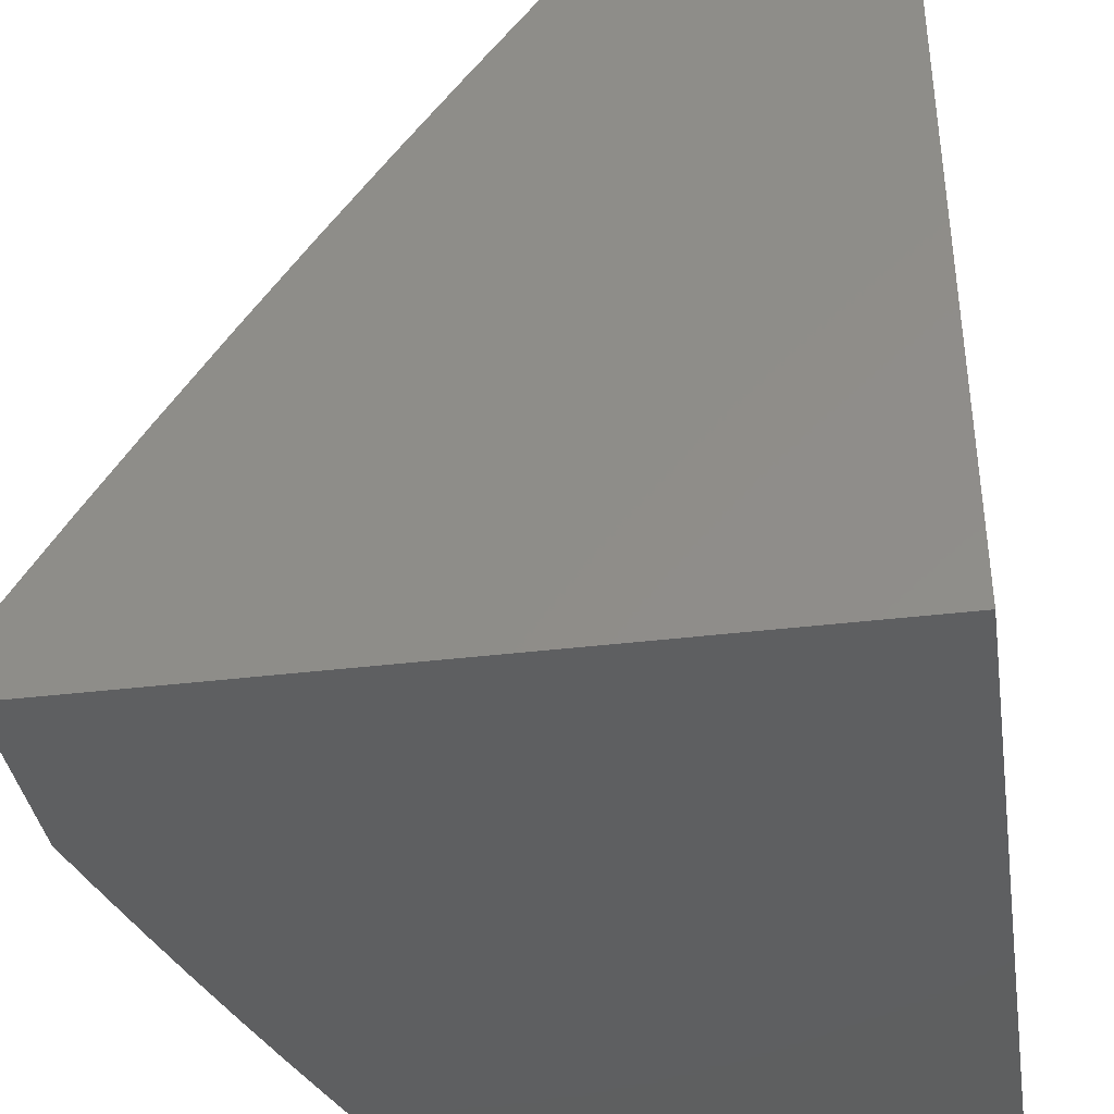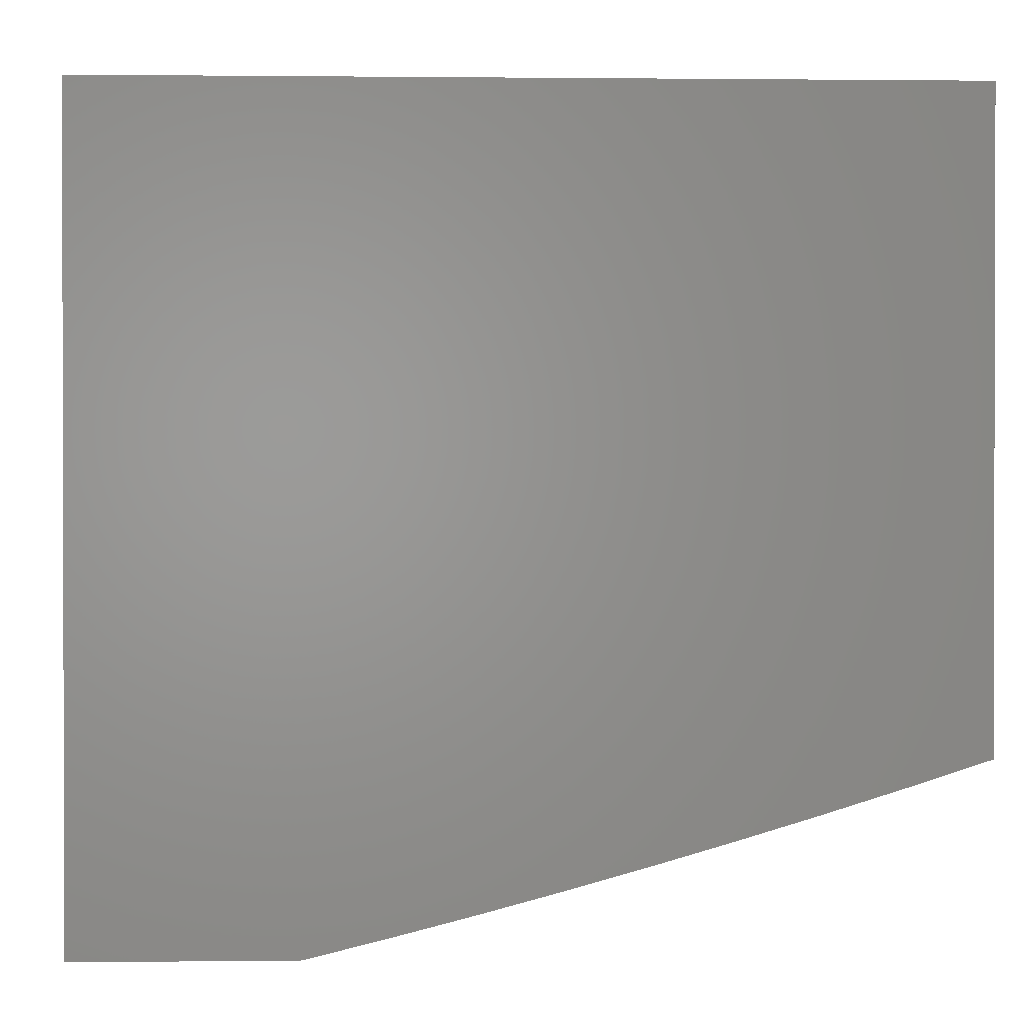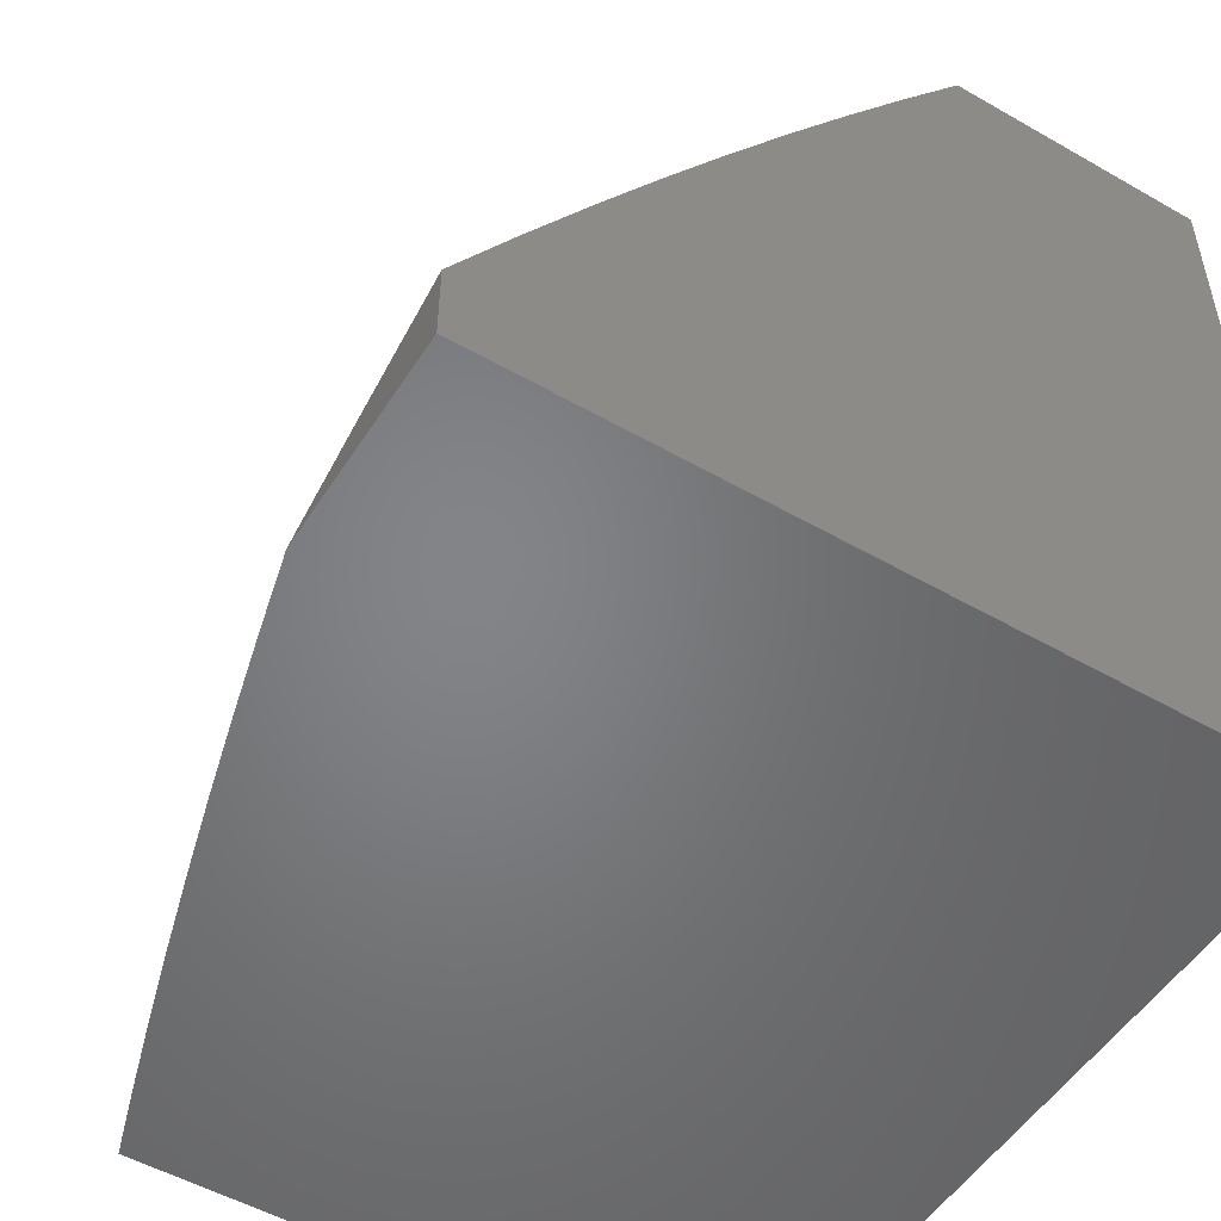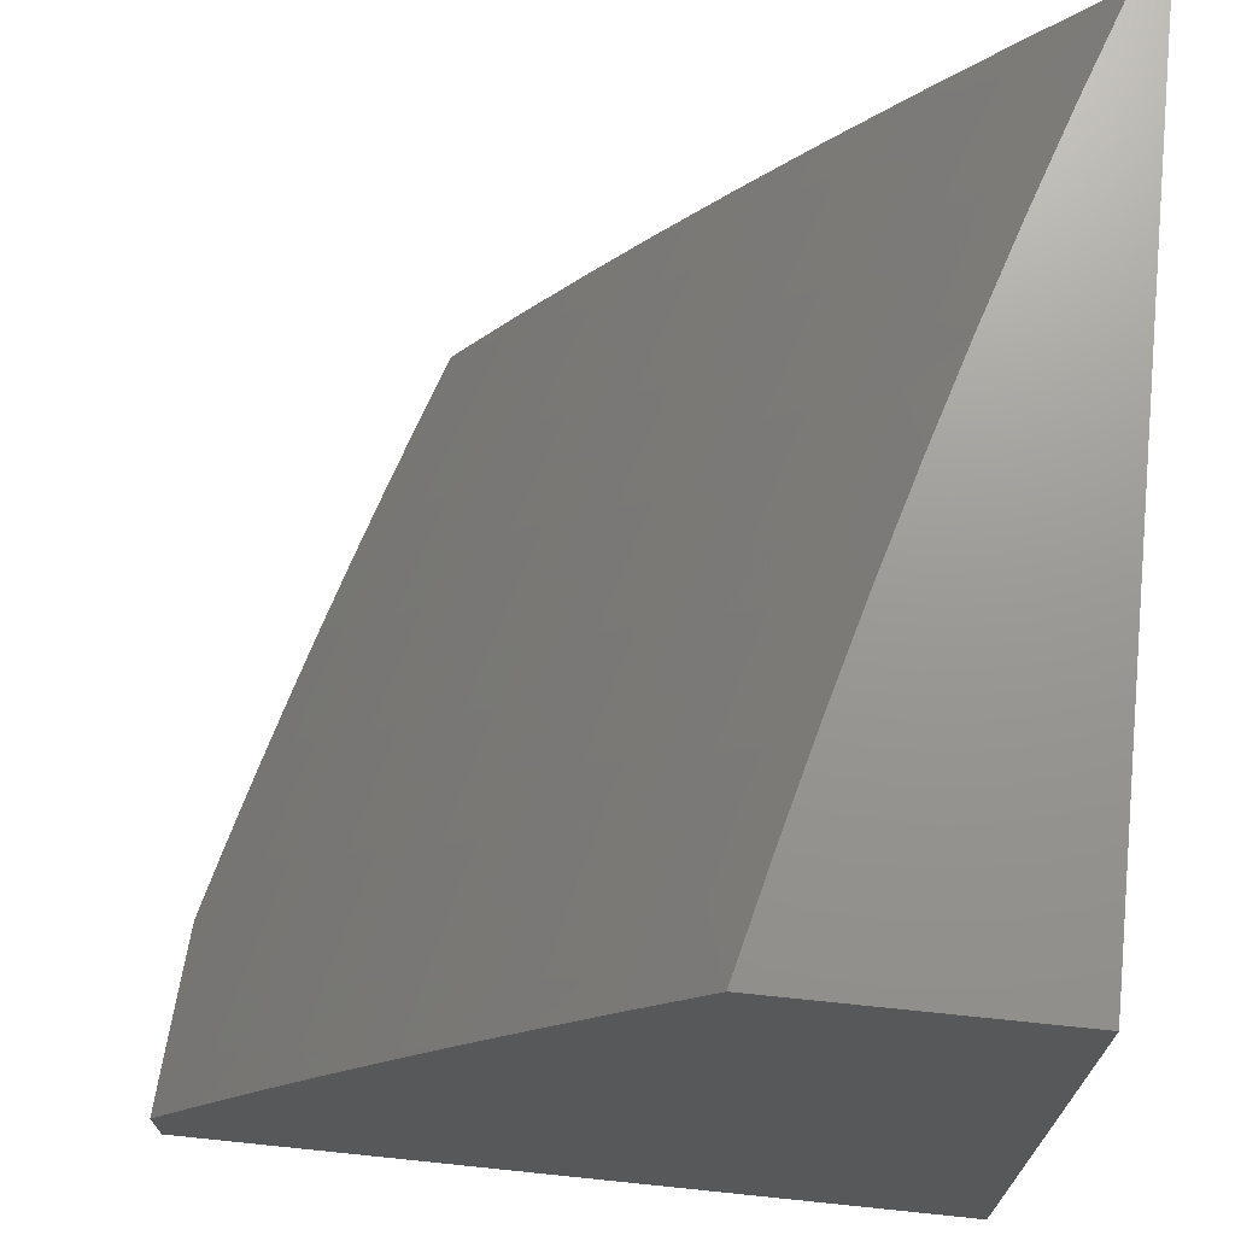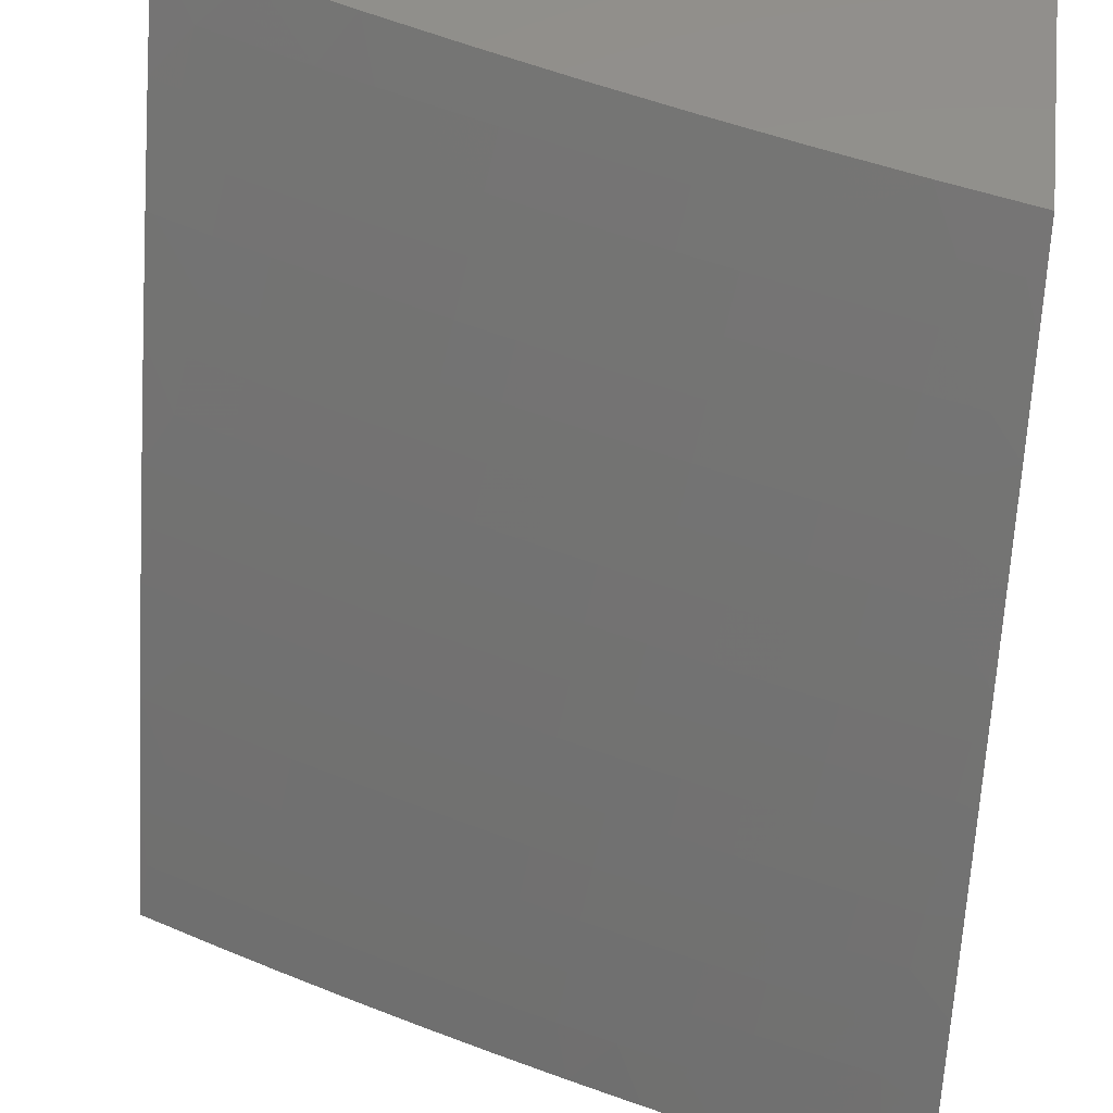
<metadata>
{"format":"stl","ext":"stl","renderer":"f3d","projection":"perspective","resolution":1024,"background":"white","views":[{"elev":-37.9,"azim":98.8,"up":"+Z"},{"elev":0.9,"azim":177.5,"up":"+Y"},{"elev":-51.8,"azim":58.2,"up":"+Z"},{"elev":70.3,"azim":95.9,"up":"+Z"},{"elev":55.6,"azim":6.2,"up":"+Z"}]}
</metadata>
<code>
# stl→obj: 242 verts, 480 faces
v -2.064 -8.945 6.072
v -2 -8.945 6.095
v -2.071 -8.909 6.128
v -2 -8.873 6.211
v -2.062 -8.871 6.192
v -2.053 -8.833 6.256
v -2.138 -8.854 6.192
v -2.128 -8.816 6.256
v -2.213 -8.836 6.192
v -2.203 -8.798 6.256
v -2.288 -8.818 6.192
v -2.278 -8.78 6.256
v -2.363 -8.799 6.192
v -2.353 -8.761 6.256
v -2.439 -8.779 6.192
v -2.428 -8.742 6.256
v -2.514 -8.759 6.192
v -2.503 -8.721 6.256
v -2.589 -8.738 6.192
v -2.578 -8.7 6.256
v -2.665 -8.716 6.192
v -2.653 -8.679 6.256
v -2.74 -8.694 6.192
v -2.728 -8.657 6.256
v -2.815 -8.671 6.192
v -2.803 -8.634 6.256
v -2.89 -8.647 6.192
v -2.878 -8.61 6.256
v -2.965 -8.623 6.192
v -2.952 -8.586 6.256
v -3 -8.569 6.257
v -2.94 -8.548 6.319
v -3 -8.485 6.384
v -2.926 -8.511 6.382
v -2.913 -8.472 6.445
v -2.84 -8.496 6.445
v -2.827 -8.457 6.508
v -2.753 -8.48 6.508
v -2.74 -8.441 6.57
v -2.667 -8.463 6.57
v -2.654 -8.424 6.633
v -2.582 -8.445 6.633
v -2.569 -8.405 6.695
v -2.497 -8.426 6.695
v -2.485 -8.385 6.756
v -2.412 -8.405 6.756
v -2.4 -8.364 6.818
v -2.329 -8.383 6.818
v -2.317 -8.341 6.879
v -2.245 -8.36 6.879
v -2.234 -8.318 6.939
v -2.163 -8.335 6.939
v -2.127 -8.299 7
v -2.092 -8.353 6.939
v -2 -8.329 7
v -2.021 -8.37 6.939
v -2 -8.411 6.89
v -2.031 -8.412 6.879
v -2.041 -8.454 6.818
v -2.113 -8.437 6.818
v -2.123 -8.479 6.756
v -2.196 -8.462 6.756
v -2.206 -8.503 6.695
v -2.279 -8.484 6.695
v -2.29 -8.525 6.633
v -2.363 -8.506 6.633
v -2.374 -8.546 6.57
v -2.447 -8.527 6.57
v -2.459 -8.566 6.508
v -2.532 -8.546 6.508
v -2.544 -8.585 6.445
v -2.618 -8.564 6.445
v -2.63 -8.603 6.382
v -2.704 -8.581 6.382
v -2.716 -8.619 6.319
v -2.791 -8.596 6.319
v -2 -8.799 6.327
v -2.044 -8.794 6.319
v -2.119 -8.777 6.319
v -2.194 -8.76 6.319
v -2.268 -8.742 6.319
v -2.343 -8.723 6.319
v -2.418 -8.703 6.319
v -2.492 -8.683 6.319
v -2.567 -8.662 6.319
v -2.641 -8.641 6.319
v -2.035 -8.755 6.382
v -2 -8.724 6.441
v -2.026 -8.716 6.445
v -2.017 -8.676 6.508
v -2.1 -8.699 6.445
v -2.091 -8.659 6.508
v -2.174 -8.682 6.445
v -2.164 -8.642 6.508
v -2.248 -8.664 6.445
v -2.238 -8.624 6.508
v -2.322 -8.645 6.445
v -2.311 -8.605 6.508
v -2.396 -8.626 6.445
v -2.385 -8.586 6.508
v -2.47 -8.606 6.445
v -2 -8.648 6.555
v -2.008 -8.636 6.57
v -2.081 -8.619 6.57
v -2.154 -8.602 6.57
v -2.227 -8.584 6.57
v -2.301 -8.566 6.57
v -2 -8.57 6.668
v -2.071 -8.578 6.633
v -2.061 -8.537 6.695
v -2 -8.491 6.779
v -2.051 -8.496 6.756
v -2.253 -8.267 7
v -2.305 -8.299 6.939
v -2.389 -8.322 6.879
v -2.472 -8.344 6.818
v -2.557 -8.364 6.756
v -2.642 -8.383 6.695
v -2.727 -8.401 6.633
v -2.813 -8.418 6.57
v -2.9 -8.433 6.508
v -2.987 -8.448 6.445
v -3 -8.399 6.51
v -2.973 -8.409 6.508
v -2.959 -8.37 6.57
v -2.887 -8.394 6.57
v -2.873 -8.355 6.633
v -2.8 -8.378 6.633
v -2.787 -8.338 6.695
v -2.714 -8.361 6.695
v -2.701 -8.321 6.756
v -2.629 -8.343 6.756
v -2.616 -8.302 6.818
v -2.544 -8.323 6.818
v -2.532 -8.281 6.879
v -2.46 -8.302 6.879
v -2.448 -8.26 6.939
v -2.376 -8.28 6.939
v -2.379 -8.233 7
v -2.504 -8.198 7
v -2.519 -8.239 6.939
v -2.603 -8.26 6.879
v -2.688 -8.28 6.818
v -2.773 -8.298 6.756
v -2.859 -8.315 6.695
v -2.946 -8.331 6.633
v -3 -8.311 6.634
v -2.59 -8.218 6.939
v -2.629 -8.16 7
v -2.661 -8.197 6.939
v -2.732 -8.174 6.939
v -2.746 -8.216 6.879
v -2.817 -8.193 6.879
v -2.831 -8.234 6.818
v -2.903 -8.21 6.818
v -2.917 -8.251 6.756
v -2.989 -8.226 6.756
v -2.931 -8.291 6.695
v -2.753 -8.121 7
v -2.803 -8.151 6.939
v -2.888 -8.169 6.879
v -2.975 -8.185 6.818
v -3 -8.221 6.757
v -2.877 -8.08 7
v -2.874 -8.128 6.939
v -2.96 -8.145 6.879
v -3 -8.13 6.879
v -2.945 -8.103 6.939
v -3 -8.037 7
v -3 -8.652 6.129
v -2.978 -8.66 6.128
v -2.902 -8.684 6.128
v -2.827 -8.708 6.128
v -2.751 -8.731 6.128
v -2.676 -8.754 6.128
v -2.6 -8.775 6.128
v -2.525 -8.796 6.128
v -2.449 -8.817 6.128
v -2.373 -8.836 6.128
v -2.298 -8.856 6.128
v -2.222 -8.874 6.128
v -2.147 -8.892 6.128
v -2.99 -8.696 6.064
v -3 -8.733 6
v -2.915 -8.721 6.064
v -2.908 -8.763 6
v -2.839 -8.745 6.064
v -2.815 -8.792 6
v -2.763 -8.768 6.064
v -2.722 -8.82 6
v -2.687 -8.79 6.064
v -2.629 -8.847 6
v -2.611 -8.812 6.064
v -2.535 -8.833 6.064
v -2.535 -8.873 6
v -2.459 -8.854 6.064
v -2.441 -8.898 6
v -2.383 -8.874 6.064
v -2.347 -8.922 6
v -2.307 -8.893 6.064
v -2.253 -8.945 6
v -2.232 -8.911 6.064
v -2.19 -8.945 6.025
v -2.156 -8.929 6.064
v -2.127 -8.945 6.049
v -2.11 -8.738 6.382
v -2.184 -8.721 6.382
v -2.258 -8.703 6.382
v -2.333 -8.684 6.382
v -2.407 -8.665 6.382
v -2.481 -8.645 6.382
v -2.555 -8.624 6.382
v -2.102 -8.395 6.879
v -2.174 -8.378 6.879
v -2.134 -8.52 6.695
v -2.144 -8.561 6.633
v -2.217 -8.544 6.633
v -2.185 -8.42 6.818
v -2.268 -8.443 6.756
v -2.351 -8.466 6.695
v -2.436 -8.486 6.633
v -2.521 -8.506 6.57
v -2.606 -8.525 6.508
v -2.692 -8.542 6.445
v -2.778 -8.558 6.382
v -2.865 -8.573 6.319
v -2.257 -8.402 6.818
v -2.34 -8.424 6.756
v -2.424 -8.446 6.695
v -2.509 -8.466 6.633
v -2.594 -8.485 6.57
v -2.679 -8.503 6.508
v -2.766 -8.519 6.445
v -2.852 -8.535 6.382
v -2.674 -8.238 6.879
v -2.76 -8.257 6.818
v -2.845 -8.275 6.756
v -2 -8.945 6
v -2 -8 7
v -2 -8 6
v -3 -8 6
v -3 -8 7
f 1 2 3
f 3 2 4
f 3 4 5
f 5 4 6
f 5 6 7
f 7 6 8
f 7 8 9
f 9 8 10
f 9 10 11
f 11 10 12
f 11 12 13
f 13 12 14
f 13 14 15
f 15 14 16
f 15 16 17
f 17 16 18
f 17 18 19
f 19 18 20
f 19 20 21
f 21 20 22
f 21 22 23
f 23 22 24
f 23 24 25
f 25 24 26
f 25 26 27
f 27 26 28
f 27 28 29
f 29 28 30
f 29 30 31
f 31 30 32
f 31 32 33
f 33 32 34
f 33 34 35
f 35 34 36
f 35 36 37
f 37 36 38
f 37 38 39
f 39 38 40
f 39 40 41
f 41 40 42
f 41 42 43
f 43 42 44
f 43 44 45
f 45 44 46
f 45 46 47
f 47 46 48
f 47 48 49
f 49 48 50
f 49 50 51
f 51 50 52
f 51 52 53
f 53 52 54
f 53 54 55
f 55 54 56
f 55 56 57
f 57 56 58
f 57 58 59
f 59 58 60
f 59 60 61
f 61 60 62
f 61 62 63
f 63 62 64
f 63 64 65
f 65 64 66
f 65 66 67
f 67 66 68
f 67 68 69
f 69 68 70
f 69 70 71
f 71 70 72
f 71 72 73
f 73 72 74
f 73 74 75
f 75 74 76
f 75 76 26
f 26 76 28
f 4 77 6
f 6 77 78
f 6 78 8
f 8 78 79
f 8 79 10
f 10 79 80
f 10 80 12
f 12 80 81
f 12 81 14
f 14 81 82
f 14 82 16
f 16 82 83
f 16 83 18
f 18 83 84
f 18 84 20
f 20 84 85
f 20 85 22
f 22 85 86
f 22 86 24
f 24 86 75
f 24 75 26
f 78 77 87
f 87 77 88
f 87 88 89
f 89 88 90
f 89 90 91
f 91 90 92
f 91 92 93
f 93 92 94
f 93 94 95
f 95 94 96
f 95 96 97
f 97 96 98
f 97 98 99
f 99 98 100
f 99 100 101
f 101 100 69
f 101 69 71
f 88 102 90
f 90 102 103
f 90 103 92
f 92 103 104
f 92 104 94
f 94 104 105
f 94 105 96
f 96 105 106
f 96 106 98
f 98 106 107
f 98 107 100
f 100 107 67
f 100 67 69
f 102 108 103
f 103 108 109
f 103 109 104
f 104 109 105
f 109 108 110
f 110 108 111
f 110 111 112
f 112 111 59
f 112 59 61
f 111 57 59
f 53 113 51
f 51 113 114
f 51 114 49
f 49 114 115
f 49 115 47
f 47 115 116
f 47 116 45
f 45 116 117
f 45 117 43
f 43 117 118
f 43 118 41
f 41 118 119
f 41 119 39
f 39 119 120
f 39 120 37
f 37 120 121
f 37 121 35
f 35 121 122
f 35 122 33
f 33 122 123
f 123 122 124
f 123 124 125
f 125 124 126
f 125 126 127
f 127 126 128
f 127 128 129
f 129 128 130
f 129 130 131
f 131 130 132
f 131 132 133
f 133 132 134
f 133 134 135
f 135 134 136
f 135 136 137
f 137 136 138
f 137 138 139
f 139 138 114
f 139 114 113
f 139 140 137
f 137 140 141
f 137 141 135
f 135 141 142
f 135 142 133
f 133 142 143
f 133 143 131
f 131 143 144
f 131 144 129
f 129 144 145
f 129 145 127
f 127 145 146
f 127 146 125
f 125 146 147
f 125 147 123
f 141 140 148
f 148 140 149
f 148 149 150
f 150 149 151
f 150 151 152
f 152 151 153
f 152 153 154
f 154 153 155
f 154 155 156
f 156 155 157
f 156 157 158
f 158 157 147
f 158 147 146
f 149 159 151
f 151 159 160
f 151 160 153
f 153 160 161
f 153 161 155
f 155 161 162
f 155 162 157
f 157 162 163
f 157 163 147
f 159 164 160
f 160 164 165
f 160 165 161
f 161 165 166
f 161 166 162
f 162 166 167
f 162 167 163
f 165 164 168
f 168 164 169
f 168 169 167
f 31 170 29
f 29 170 171
f 29 171 27
f 27 171 172
f 27 172 25
f 25 172 173
f 25 173 23
f 23 173 174
f 23 174 21
f 21 174 175
f 21 175 19
f 19 175 176
f 19 176 17
f 17 176 177
f 17 177 15
f 15 177 178
f 15 178 13
f 13 178 179
f 13 179 11
f 11 179 180
f 11 180 9
f 9 180 181
f 9 181 7
f 7 181 182
f 7 182 5
f 5 182 3
f 171 170 183
f 183 170 184
f 183 184 185
f 185 184 186
f 185 186 187
f 187 186 188
f 187 188 189
f 189 188 190
f 189 190 191
f 191 190 192
f 191 192 193
f 193 192 194
f 193 194 177
f 177 194 178
f 192 195 194
f 194 195 196
f 194 196 178
f 178 196 179
f 195 197 196
f 196 197 198
f 196 198 179
f 179 198 180
f 197 199 198
f 198 199 200
f 198 200 180
f 180 200 181
f 199 201 200
f 200 201 202
f 200 202 181
f 181 202 182
f 201 203 202
f 202 203 204
f 202 204 182
f 182 204 3
f 203 205 204
f 204 205 1
f 204 1 3
f 115 114 138
f 79 78 87
f 87 89 206
f 206 89 91
f 206 91 207
f 207 91 93
f 207 93 208
f 208 93 95
f 208 95 209
f 209 95 97
f 209 97 210
f 210 97 99
f 210 99 211
f 211 99 101
f 211 101 212
f 212 101 71
f 212 71 73
f 58 56 213
f 213 56 54
f 213 54 214
f 214 54 52
f 214 52 50
f 110 112 215
f 215 112 61
f 215 61 63
f 109 110 216
f 216 110 215
f 216 215 217
f 217 215 63
f 217 63 65
f 80 79 206
f 206 79 87
f 80 206 207
f 214 218 213
f 213 218 60
f 213 60 58
f 60 218 62
f 62 218 219
f 62 219 64
f 64 219 220
f 64 220 66
f 66 220 221
f 66 221 68
f 68 221 222
f 68 222 70
f 70 222 223
f 70 223 72
f 72 223 224
f 72 224 74
f 74 224 225
f 74 225 76
f 76 225 226
f 76 226 28
f 28 226 30
f 218 214 227
f 227 214 50
f 227 50 48
f 217 106 216
f 216 106 105
f 216 105 109
f 106 217 107
f 107 217 65
f 107 65 67
f 80 207 81
f 81 207 208
f 81 208 82
f 82 208 209
f 82 209 83
f 83 209 210
f 83 210 84
f 84 210 211
f 84 211 85
f 85 211 212
f 85 212 86
f 86 212 73
f 86 73 75
f 48 228 227
f 227 228 219
f 227 219 218
f 219 228 220
f 220 228 229
f 220 229 221
f 221 229 230
f 221 230 222
f 222 230 231
f 222 231 223
f 223 231 232
f 223 232 224
f 224 232 233
f 224 233 225
f 225 233 234
f 225 234 226
f 226 234 32
f 226 32 30
f 229 228 46
f 46 228 48
f 115 138 136
f 115 136 116
f 116 136 134
f 116 134 117
f 117 134 132
f 117 132 118
f 118 132 130
f 118 130 119
f 119 130 128
f 119 128 120
f 120 128 126
f 120 126 121
f 121 126 124
f 121 124 122
f 229 46 44
f 229 44 230
f 230 44 42
f 230 42 231
f 231 42 40
f 231 40 232
f 232 40 38
f 232 38 233
f 233 38 36
f 233 36 234
f 234 36 34
f 234 34 32
f 191 193 176
f 176 193 177
f 191 176 175
f 189 191 175
f 189 175 174
f 150 235 148
f 148 235 142
f 148 142 141
f 142 235 143
f 143 235 236
f 143 236 144
f 144 236 237
f 144 237 145
f 145 237 158
f 145 158 146
f 236 235 152
f 152 235 150
f 189 174 187
f 187 174 173
f 187 173 185
f 185 173 172
f 185 172 183
f 183 172 171
f 236 152 154
f 236 154 237
f 237 154 156
f 237 156 158
f 167 166 168
f 168 166 165
f 2 1 238
f 238 1 205
f 238 205 203
f 203 201 238
f 55 57 239
f 239 57 111
f 239 111 240
f 240 111 108
f 240 108 102
f 102 88 240
f 240 88 77
f 240 77 4
f 2 238 4
f 4 238 240
f 238 201 240
f 240 201 199
f 240 199 197
f 197 195 240
f 240 195 192
f 240 192 241
f 241 192 190
f 241 190 188
f 188 186 241
f 241 186 184
f 169 164 242
f 242 164 239
f 239 164 159
f 239 159 149
f 149 140 239
f 239 140 139
f 239 139 113
f 113 53 239
f 239 53 55
f 184 170 241
f 241 170 31
f 241 31 33
f 33 123 241
f 241 123 147
f 241 147 163
f 163 167 241
f 241 167 242
f 242 167 169
f 239 240 242
f 242 240 241

</code>
